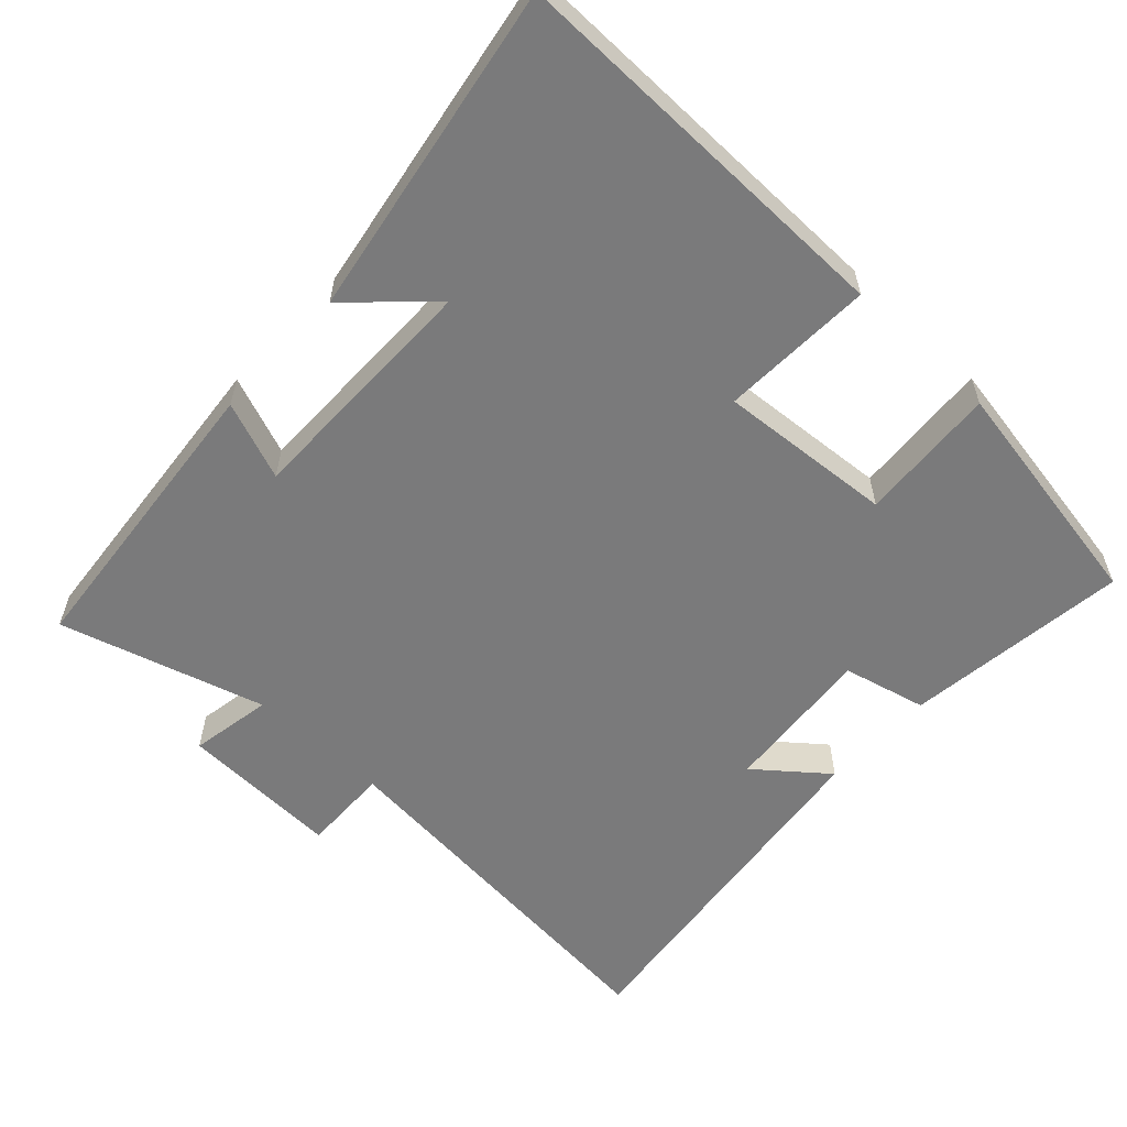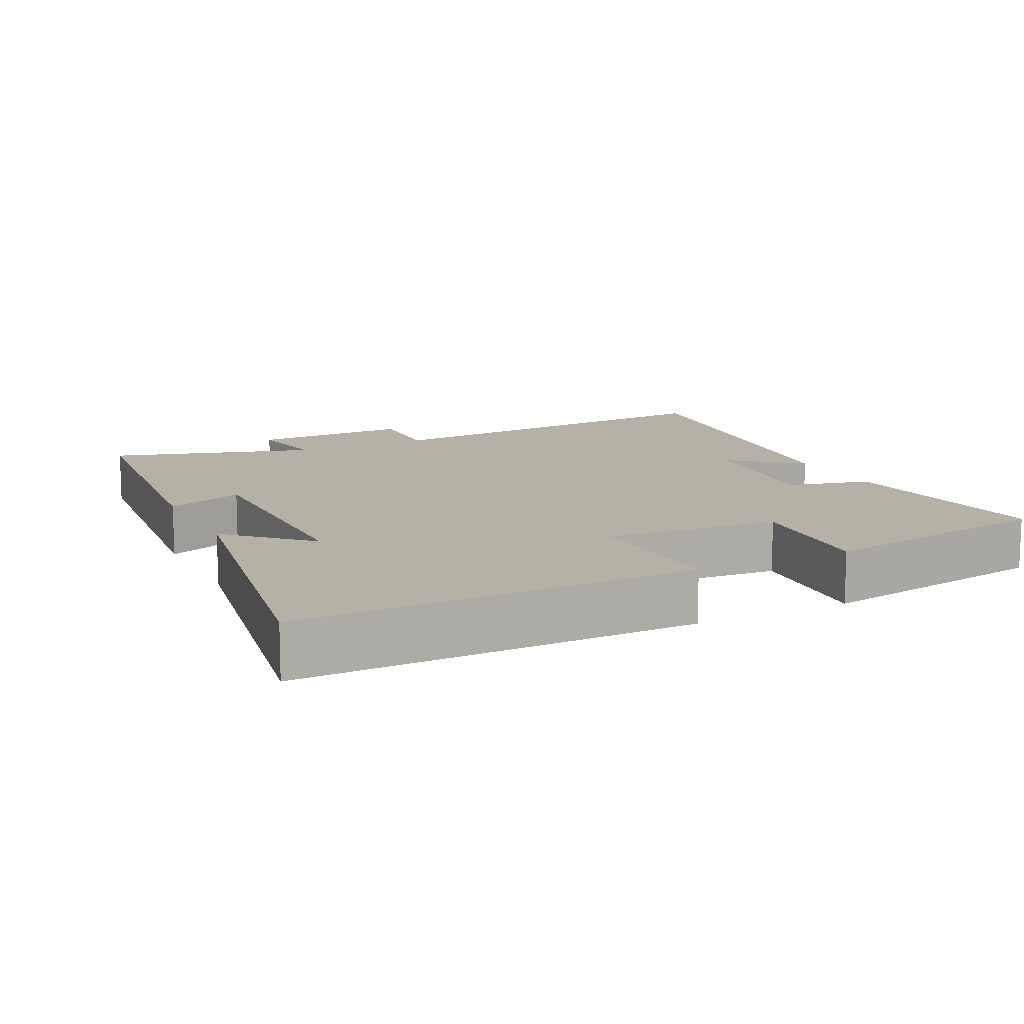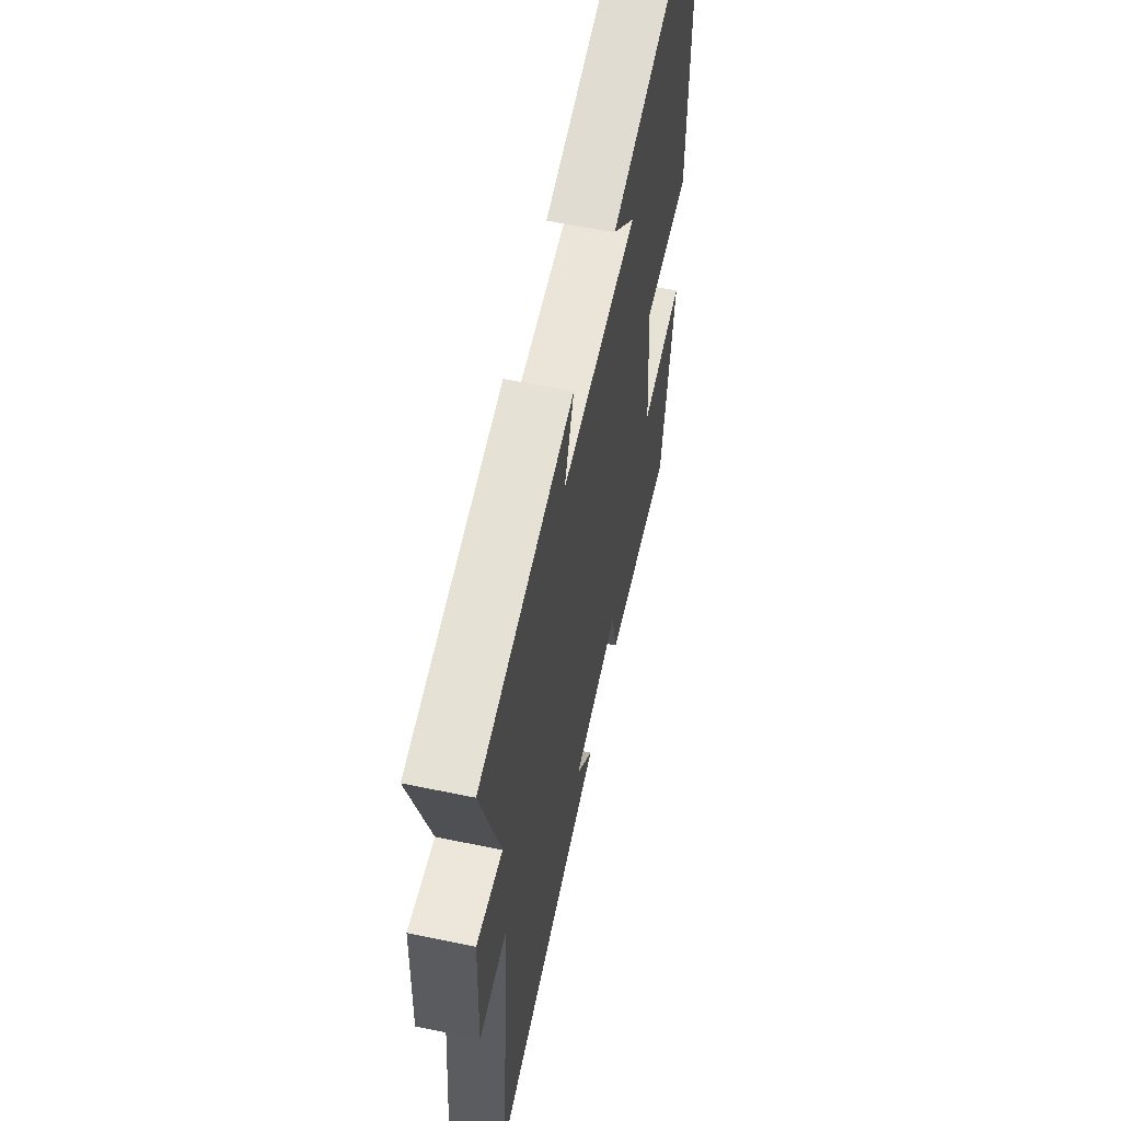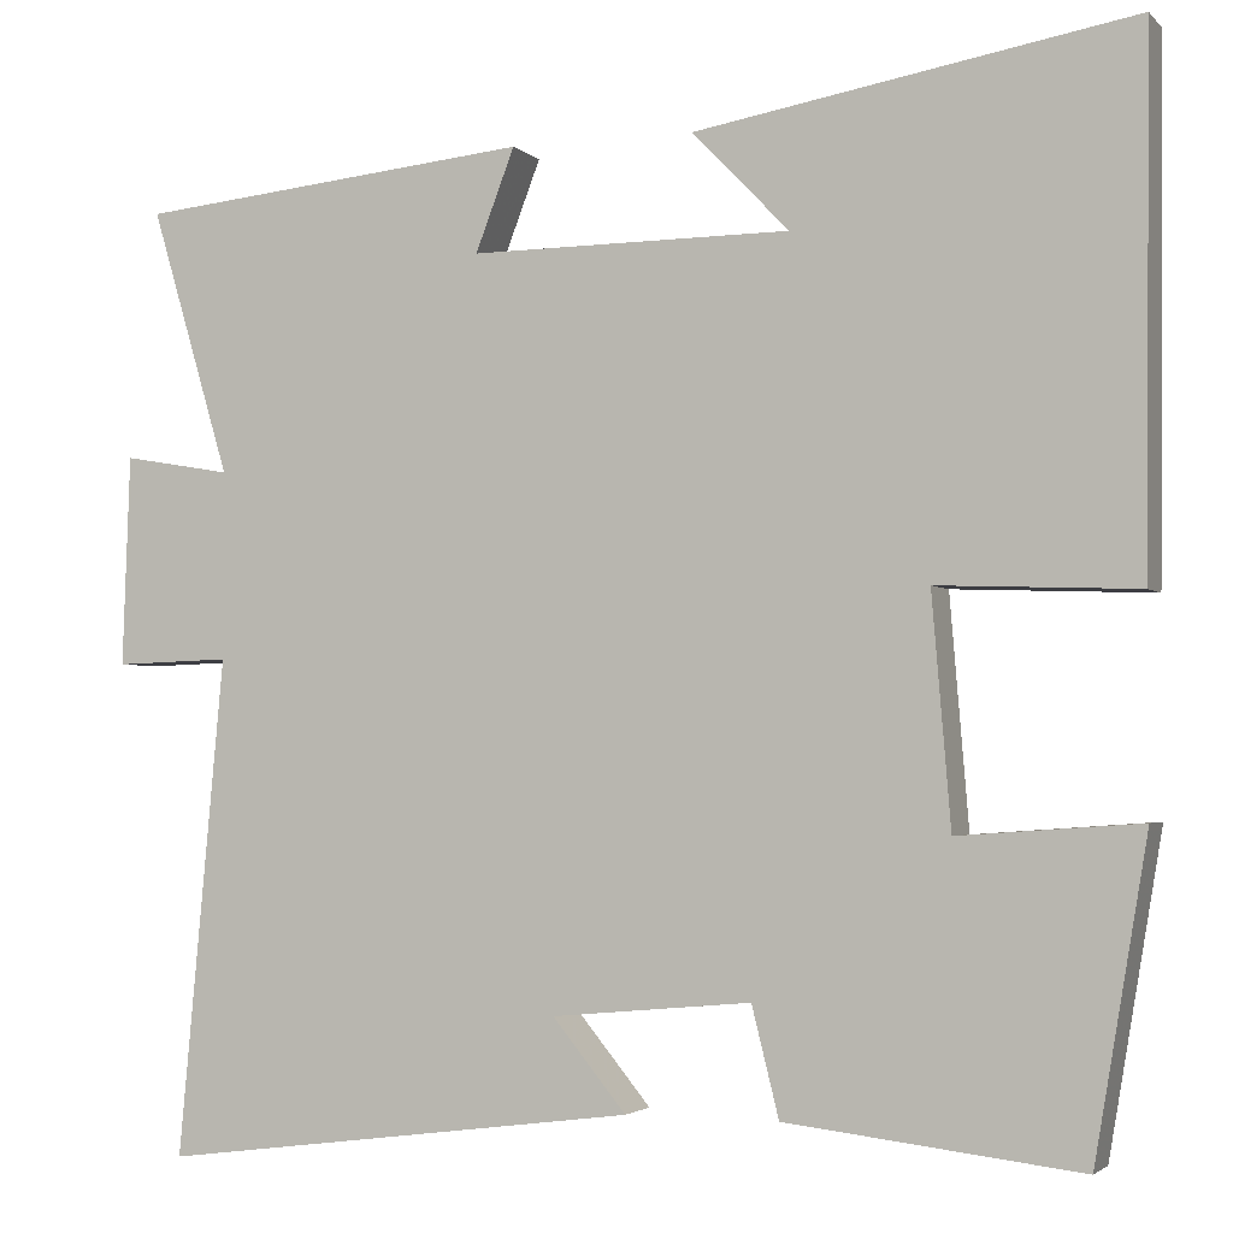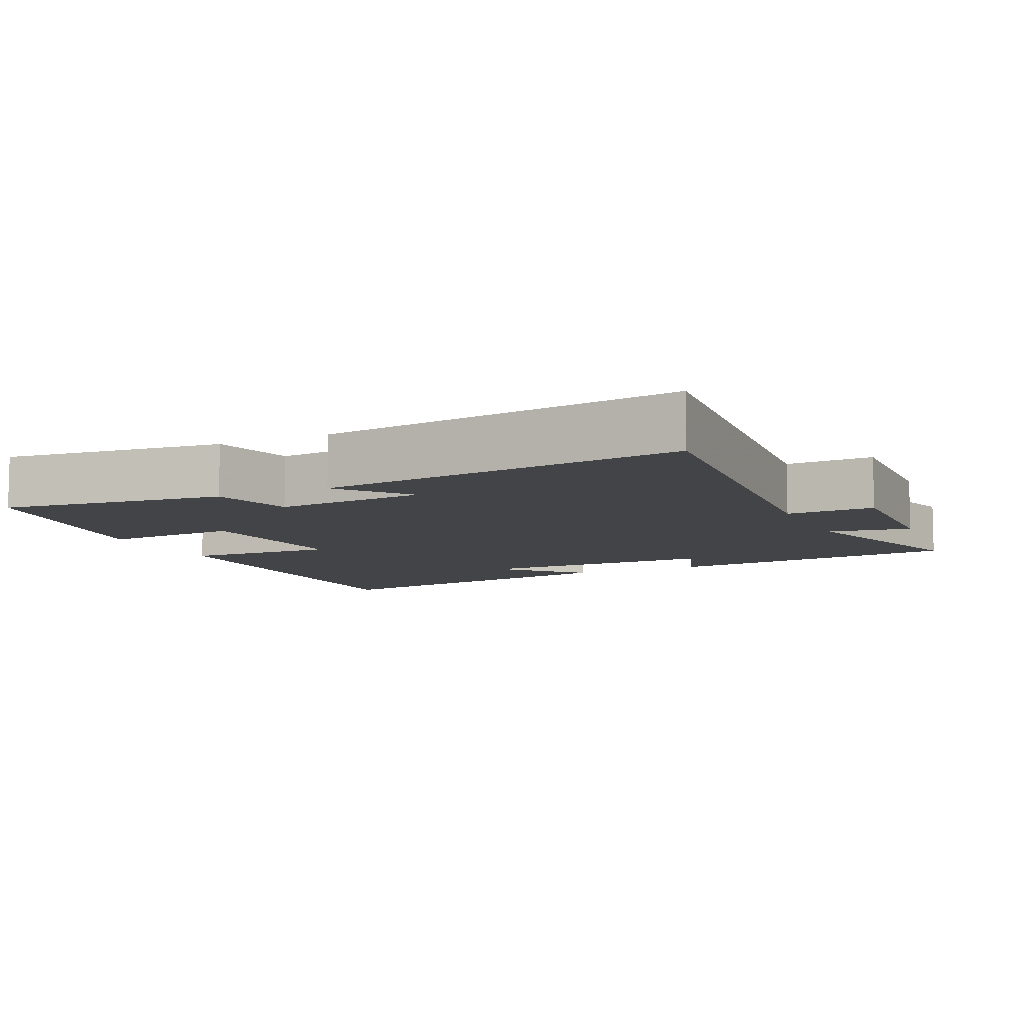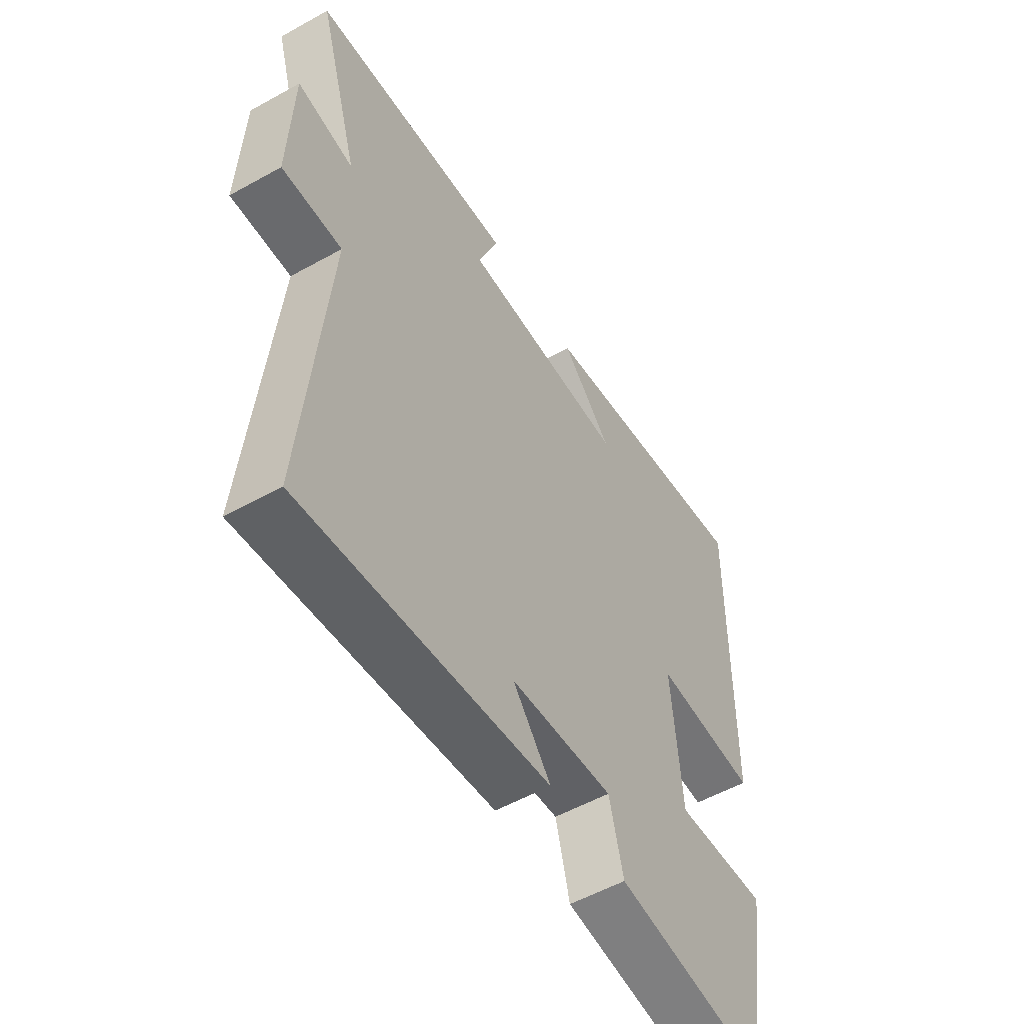
<metadata>
{"format":"obj","ext":"obj","renderer":"f3d","projection":"perspective","resolution":1024,"background":"white","views":[{"elev":-58.1,"azim":46.8,"up":"+Y"},{"elev":12.1,"azim":63.7,"up":"+Y"},{"elev":58.8,"azim":-77.9,"up":"+Z"},{"elev":-2.8,"azim":21.1,"up":"+Z"},{"elev":-8.3,"azim":-154.9,"up":"+Y"},{"elev":-54.5,"azim":-59.4,"up":"+Z"}]}
</metadata>
<code>
v -0.585 0.07 0.457
v -0.161 0.07 0.5
v -0.203 0.07 0.39
v 0.141 0.07 0.392
v 0.037 0.07 0.5
v 0.506 0.07 0.582
v 0.5 0.07 0.023
v 0.286 0.07 0.031
v 0.306 0.07 -0.215
v 0.5 0.07 -0.201
v 0.443 0.07 -0.537
v 0.128 0.07 -0.5
v 0.099 0.07 -0.383
v -0.115 0.07 -0.403
v -0.036 0.07 -0.5
v -0.549 0.07 -0.566
v -0.5 0.07 -0.032
v -0.624 0.07 -0.036
v -0.616 0.07 0.19
v -0.5 0.07 0.17
v -0.585 0 0.457
v -0.161 0 0.5
v -0.203 0 0.39
v 0.141 0 0.392
v 0.037 0 0.5
v 0.506 0 0.582
v 0.5 0 0.023
v 0.286 0 0.031
v 0.306 0 -0.215
v 0.5 0 -0.201
v 0.443 0 -0.537
v 0.128 0 -0.5
v 0.099 0 -0.383
v -0.115 0 -0.403
v -0.036 0 -0.5
v -0.549 0 -0.566
v -0.5 0 -0.032
v -0.624 0 -0.036
v -0.616 0 0.19
v -0.5 0 0.17
f 17 18 19 20
f 14 15 16 17
f 13 14 17 20
f 11 12 13
f 10 11 13
f 9 10 13
f 13 20 1
f 9 13 1
f 8 9 1
f 4 5 6 7
f 3 4 7 8
f 1 2 3
f 1 3 8
f 40 39 38 37
f 37 36 35 34
f 40 37 34 33
f 33 32 31
f 33 31 30
f 33 30 29
f 21 40 33
f 21 33 29
f 21 29 28
f 27 26 25 24
f 28 27 24 23
f 23 22 21
f 28 23 21
f 1 21 22 2
f 2 22 23 3
f 3 23 24 4
f 4 24 25 5
f 5 25 26 6
f 6 26 27 7
f 7 27 28 8
f 8 28 29 9
f 9 29 30 10
f 10 30 31 11
f 11 31 32 12
f 12 32 33 13
f 13 33 34 14
f 14 34 35 15
f 15 35 36 16
f 16 36 37 17
f 17 37 38 18
f 18 38 39 19
f 19 39 40 20
f 20 40 21 1

</code>
